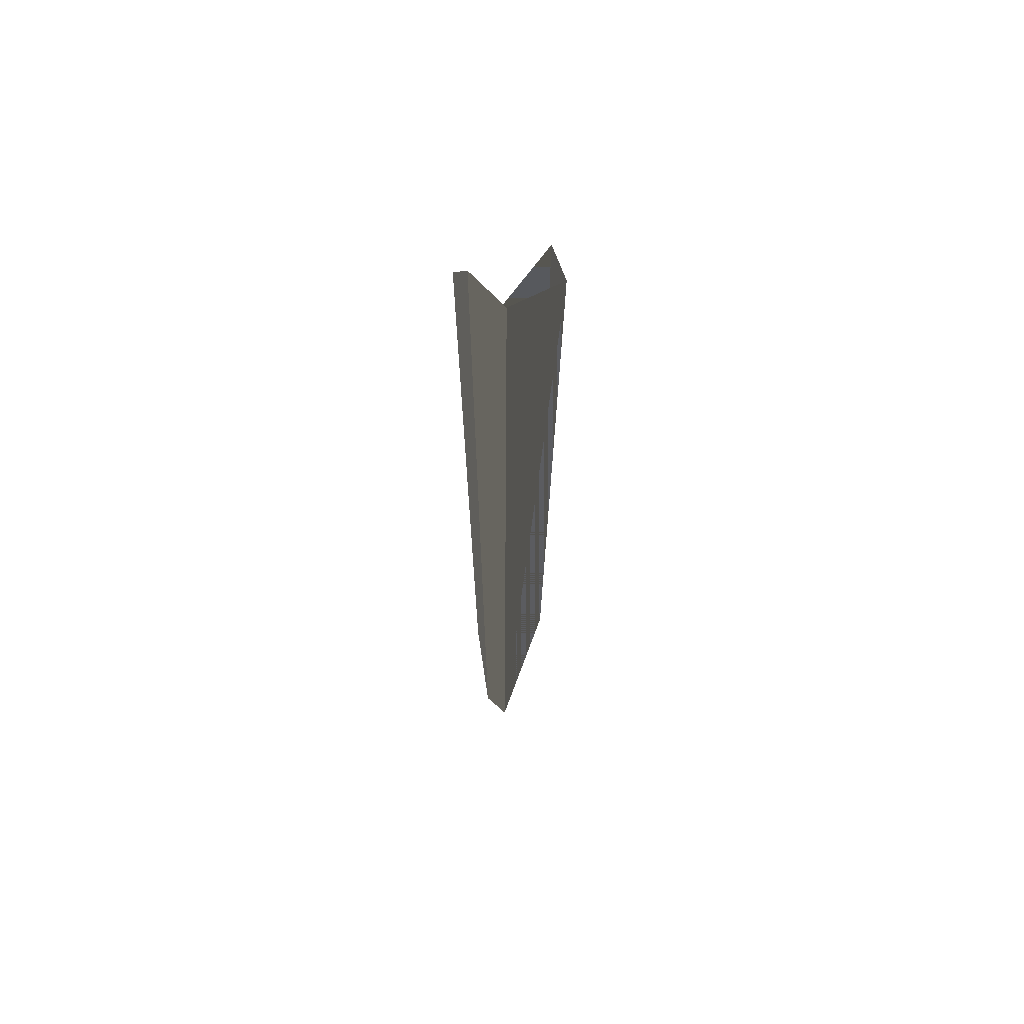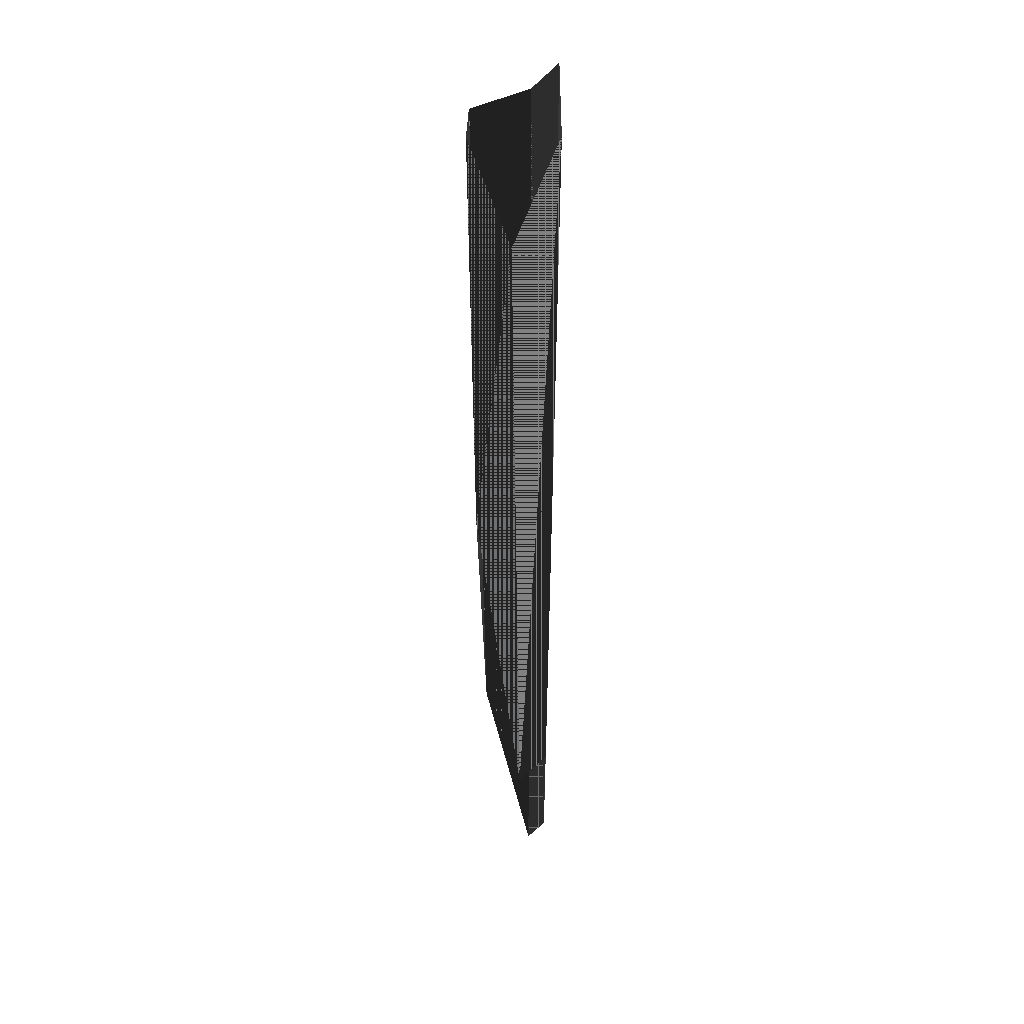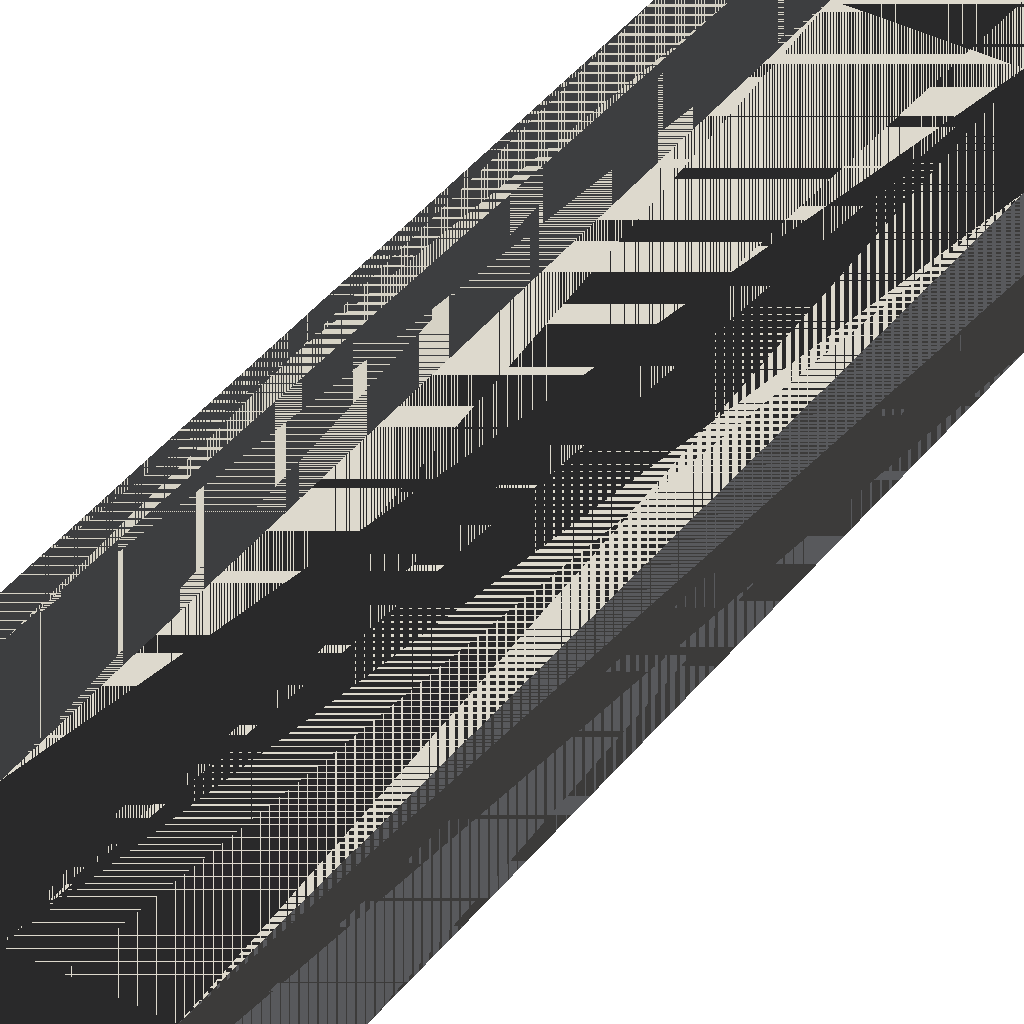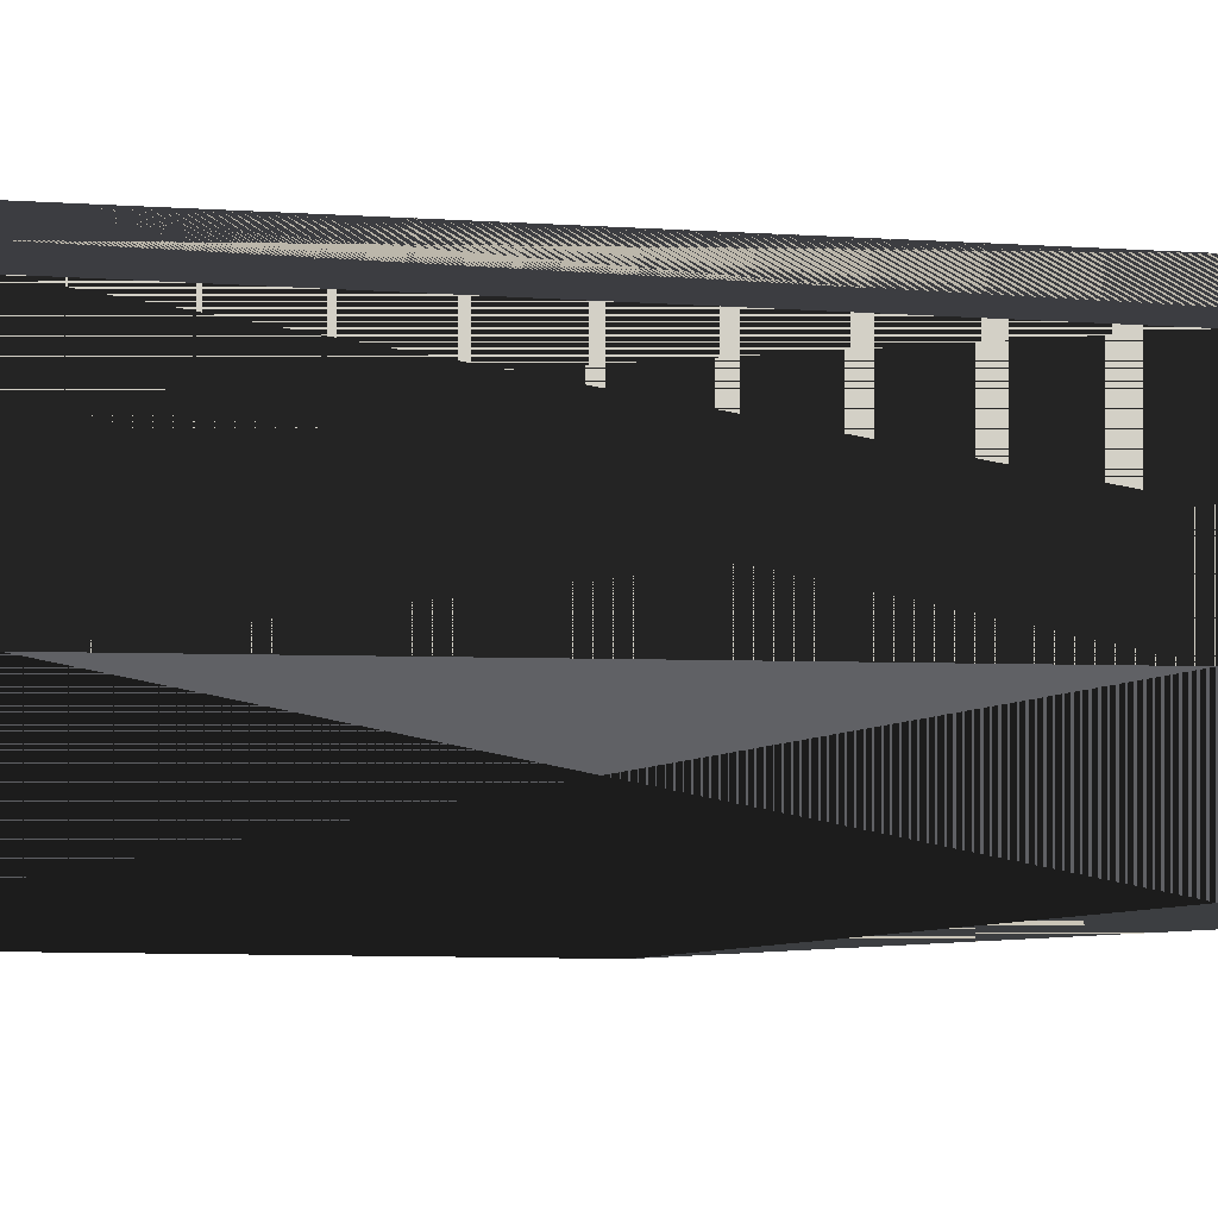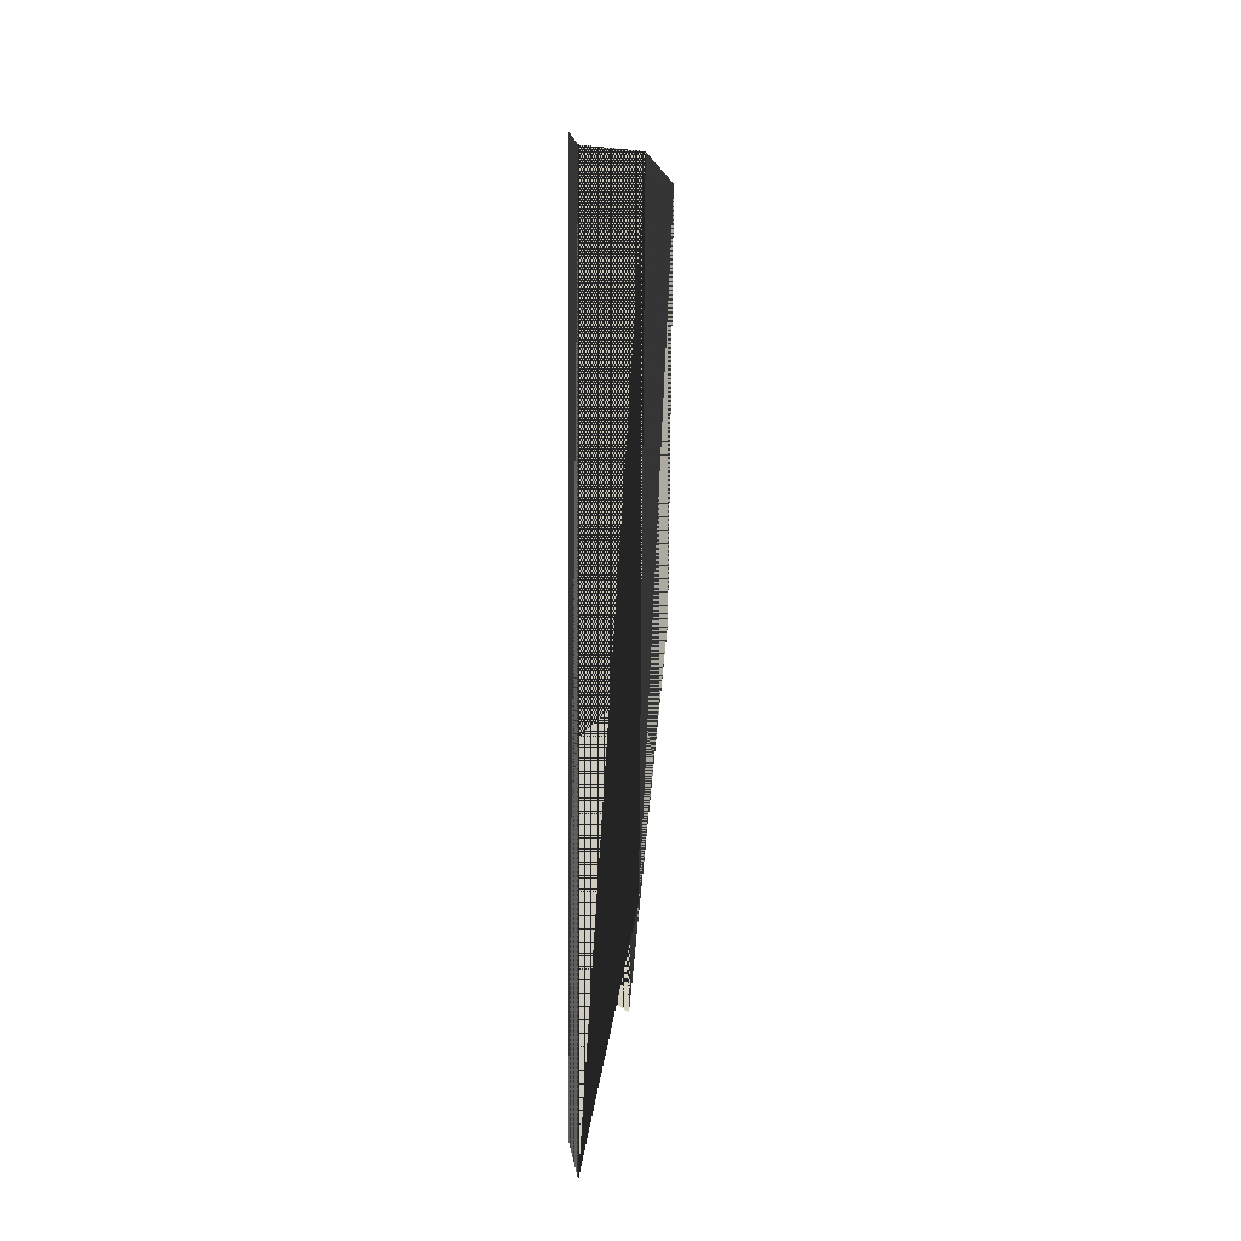
<metadata>
{"format":"obj","ext":"obj","renderer":"f3d","projection":"perspective","resolution":1024,"background":"white","views":[{"elev":61.5,"azim":-133.2,"up":"+Z"},{"elev":29.9,"azim":63.6,"up":"+Z"},{"elev":51.7,"azim":39.4,"up":"+Y"},{"elev":-10.7,"azim":80.1,"up":"+Y"},{"elev":-14.3,"azim":-85.2,"up":"+Z"}]}
</metadata>
<code>
v 0.4116 0.3335 0.09985
v 0.3921 -0.2176 -1
v 0.3033 -0.06467 -7.975
v 0.3213 0.2838 -7.735
v -0.00781 0.5166 0.7125
v 0.4116 0.3335 0.09985
v 0.3213 0.2838 -7.735
v -0.02557 0.4514 -9.104
v 0.3921 -0.2176 -1
v 0.01825 -0.5423 0.1018
v -0.01823 -0.4598 -4.39
v 0.3033 -0.06467 -7.975
v 0.01825 -0.5423 0.1018
v -0.4356 -0.2933 0.2342
v -0.3283 -0.2036 -7.047
v -0.01823 -0.4598 -4.39
v -0.4356 -0.2933 0.2342
v -0.355 0.3742 0.3754
v -0.2371 0.3379 -9.441
v -0.3283 -0.2036 -7.047
v -0.355 0.3742 0.3754
v -0.00781 0.5166 0.7125
v -0.02557 0.4514 -9.104
v -0.2371 0.3379 -9.441
f 1 2 3
f 1 3 4
f 5 6 7
f 5 7 8
f 9 10 11
f 9 11 12
f 13 14 15
f 13 15 16
f 17 18 19
f 17 19 20
f 21 22 23
f 21 23 24
f 3 2 1
f 4 3 1
f 7 6 5
f 8 7 5
f 11 10 9
f 12 11 9
f 15 14 13
f 16 15 13
f 19 18 17
f 20 19 17
f 23 22 21
f 24 23 21

</code>
